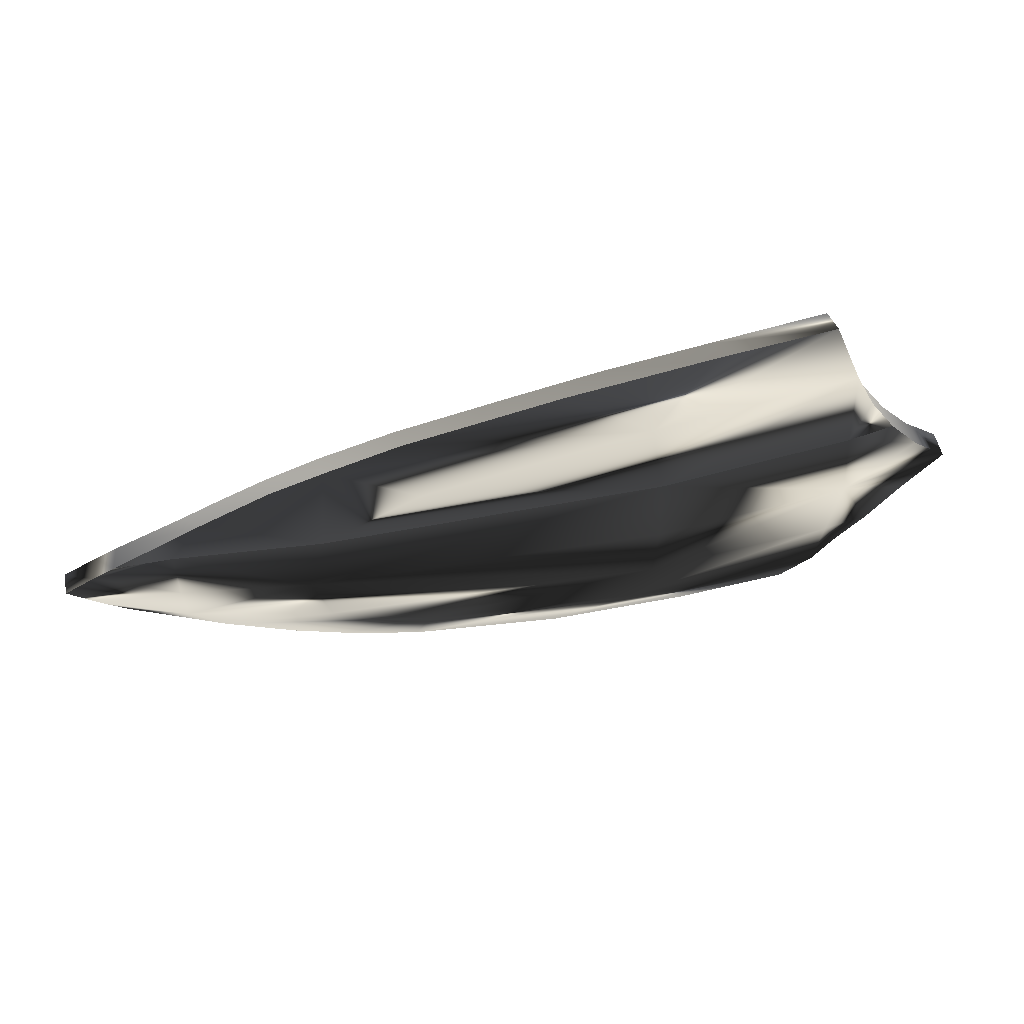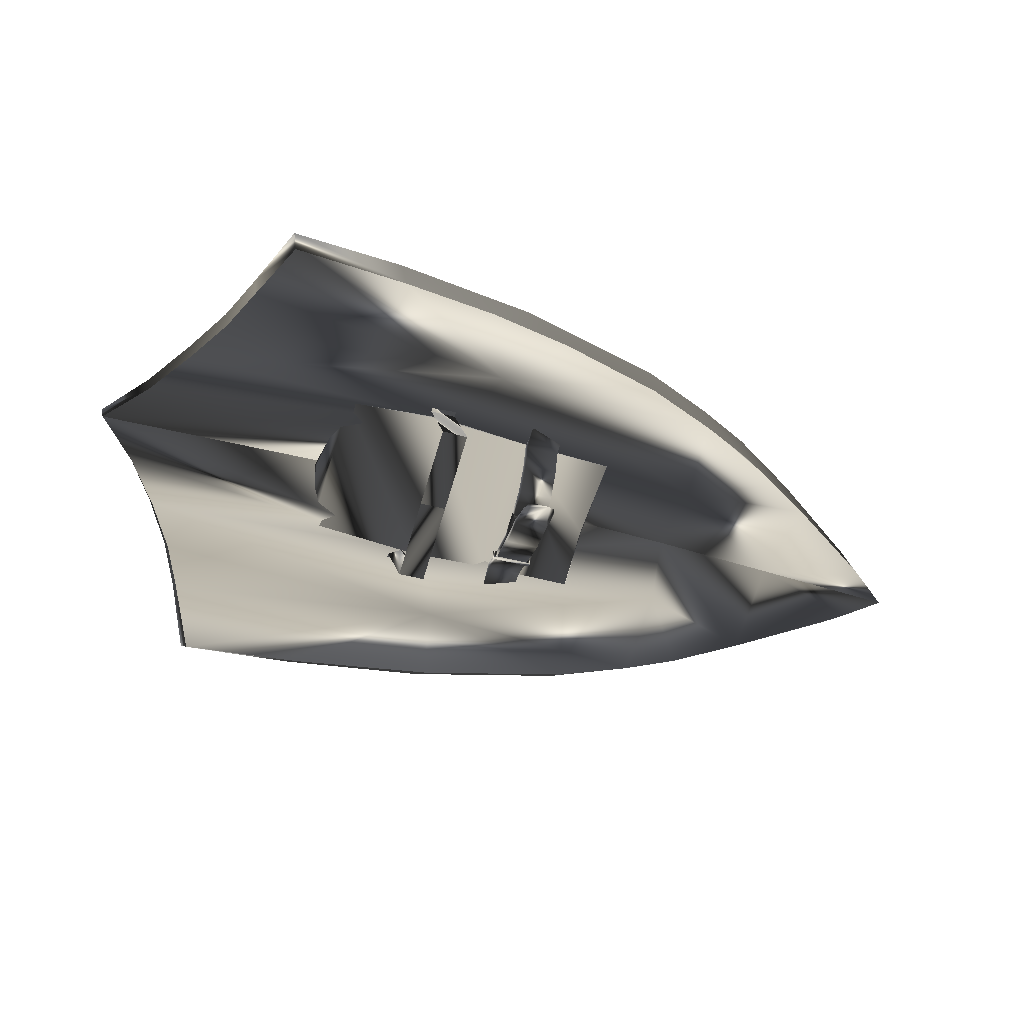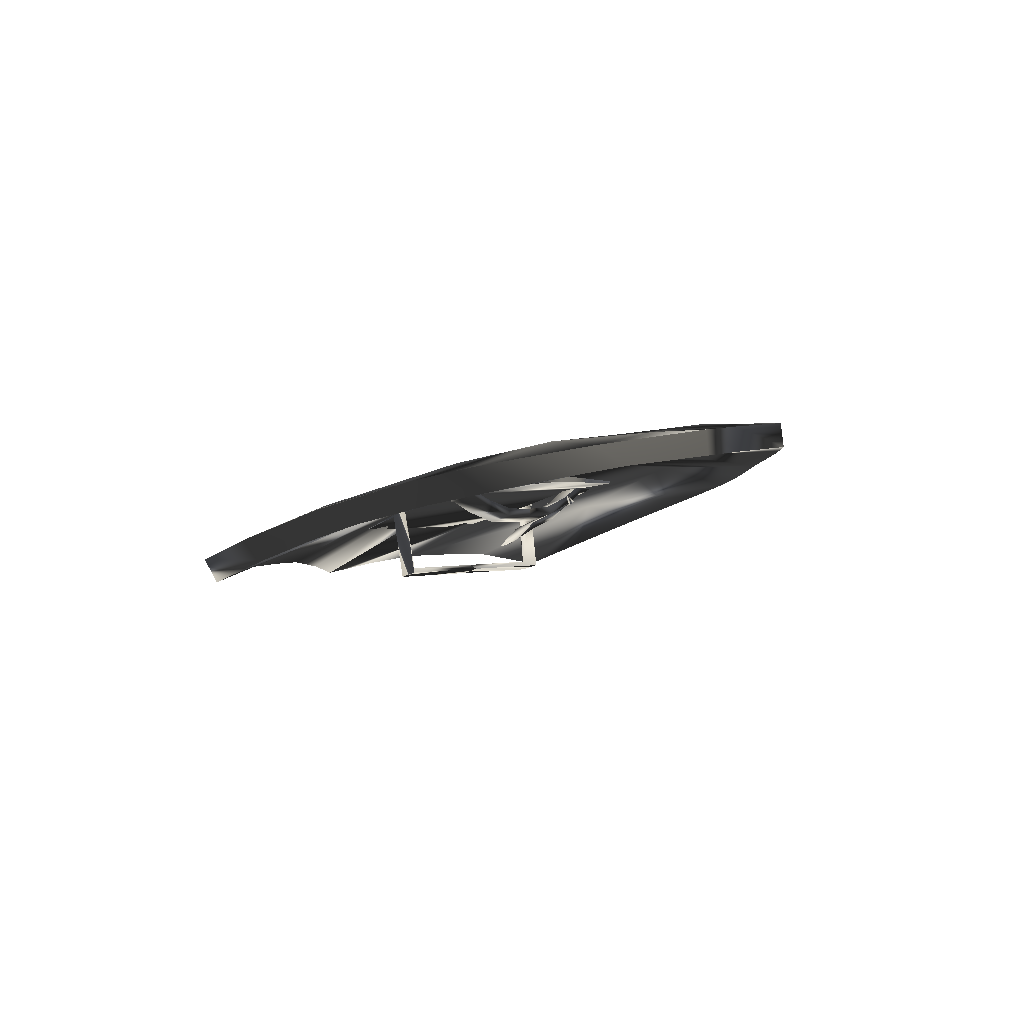
<metadata>
{"format":"obj","ext":"obj","renderer":"f3d","projection":"perspective","resolution":1024,"background":"white","views":[{"elev":58.7,"azim":1.1,"up":"+Y"},{"elev":-75.0,"azim":162.9,"up":"+Z"},{"elev":3.7,"azim":-122.8,"up":"+Z"}]}
</metadata>
<code>
o mesh0
v -0.08265 -0.06016 0.06781
v -0.0809 -0.05229 0.07436
v -0.08346 -0.05547 0.06481
v 0.3351 0.04237 6.8e-05
v 0.2571 0.08702 0.0279
v 0.3028 0.08831 0.01048
v 0.2641 -0.000846 0.03163
v 0.06443 0.08359 0.0856
v 0.3733 -0.000846 -0.01394
v 0.3351 -0.04406 6.8e-05
v 0.3028 -0.09 0.01048
v 0.2571 -0.08871 0.0279
v 0.2751 -0.1342 0.01327
v 0.2544 -0.1784 0.01354
v 0.05119 -0.1671 0.07263
v 0.2266 -0.2411 0.000569
v 0.1091 -0.2371 0.03471
v -0.03709 -0.2231 0.07421
v -0.1939 -0.1918 0.1117
v -0.1749 -0.1276 0.1276
v -0.2688 -0.1653 0.1275
v -0.3232 -0.1424 0.1378
v -0.3926 -0.1037 0.1514
v -0.2753 -0.0737 0.1522
v 0.06443 -0.08528 0.0856
v 0.06787 -0.000575 0.09174
v -0.2932 -0.000846 0.159
v -0.2753 0.07201 0.1522
v -0.4263 0.05695 0.1642
v -0.4249 -0.000846 0.1709
v -0.4263 -0.05864 0.1642
v -0.4876 -0.04328 0.1675
v -0.511 -0.02669 0.1705
v -0.5434 -0.000846 0.1738
v -0.511 0.025 0.1705
v -0.4876 0.04159 0.1675
v -0.4005 -0.000846 0.1396
v -0.5118 0.02507 0.1469
v -0.5477 -0.000846 0.1519
v -0.4888 0.03982 0.1431
v -0.4171 0.08213 0.1319
v -0.2812 0.06649 0.1221
v -0.2698 -0.000846 0.1284
v -0.3745 0.1056 0.1229
v -0.004448 0.07694 0.07456
v -0.07507 -0.000846 0.09668
v 0.09125 -0.000846 0.05713
v 0.3664 -0.000846 -0.03967
v 0.3279 0.03997 -0.02589
v 0.2954 0.08423 -0.01573
v -0.032 0.1434 0.06546
v 0.268 0.1263 -0.01355
v 0.2477 0.1684 -0.01389
v 0.2187 0.2278 -0.02705
v 0.09924 0.2219 0.008475
v -0.001861 0.2136 0.0368
v -0.08999 0.2005 0.0606
v -0.2012 0.1762 0.08619
v -0.2751 0.151 0.1016
v -0.3283 0.1293 0.1133
v -0.3926 0.1021 0.1514
v -0.4263 0.05695 0.1642
v -0.4876 0.04159 0.1675
v -0.2753 0.07201 0.1522
v -0.3232 0.1407 0.1378
v -0.2688 0.1636 0.1275
v -0.1749 0.1259 0.1276
v 0.06443 0.08359 0.0856
v 0.05119 0.1654 0.07263
v -0.1939 0.1901 0.1117
v -0.03709 0.2214 0.07421
v 0.1091 0.2354 0.03471
v 0.2266 0.2394 0.000569
v 0.2544 0.1767 0.01354
v 0.2571 0.08702 0.0279
v 0.2751 0.1325 0.01327
v 0.3028 0.08831 0.01048
v 0.03345 0.0857 0.05936
v -0.01051 0.08321 -0.003805
v 0.01663 0.08321 -0.01108
v 0.006311 0.0857 0.06663
v -0.01051 -0.08491 -0.003805
v 0.03345 -0.08739 0.05936
v 0.01663 -0.08491 -0.01108
v 0.006311 -0.08739 0.06663
v 0.00494 -0.000846 -0.000429
v 0.01663 0.08321 -0.01108
v 0.01663 -0.000846 -0.01108
v 0.00494 0.07413 -0.000429
v 0.02248 0.07959 0.07269
v 0.03345 0.0857 0.05936
v 0.02248 0.07959 0.07269
v 0.03418 0.09939 0.06206
v 0.01663 -0.08491 -0.01108
v 0.00494 -0.000846 -0.000429
v 0.01663 -0.000846 -0.01108
v 0.00494 -0.07582 -0.000429
v 0.02248 -0.08128 0.07269
v 0.03345 -0.08739 0.05936
v 0.03418 -0.1011 0.06206
v 0.02248 -0.08128 0.07269
v -0.01051 -0.000846 -0.003805
v 0.01663 0.08321 -0.01108
v -0.01051 0.08321 -0.003805
v 0.01663 -0.000846 -0.01108
v -0.01051 -0.000846 -0.003805
v 0.01663 -0.08491 -0.01108
v 0.01663 -0.000846 -0.01108
v -0.01051 -0.08491 -0.003805
v -0.08703 -0.05547 0.06576
v -0.08265 -0.06016 0.06781
v -0.08346 -0.05547 0.06481
v -0.1225 -0.05547 0.07526
v -0.126 -0.05547 0.07622
v -0.1252 -0.06016 0.07922
v -0.08622 -0.06016 0.06877
v -0.1217 -0.06016 0.07827
v 0.006311 0.0857 0.06663
v 0.03418 0.09939 0.06206
v 0.007035 0.09939 0.06933
v 0.03345 0.0857 0.05936
v 0.2544 -0.1784 0.01354
v 0.2187 -0.2295 -0.02705
v 0.2266 -0.2411 0.000569
v 0.2477 -0.1701 -0.01389
v 0.268 -0.128 -0.01355
v 0.2751 -0.1342 0.01327
v 0.2954 -0.08592 -0.01573
v 0.3028 -0.09 0.01048
v 0.3279 -0.04166 -0.02589
v 0.3351 -0.04406 6.8e-05
v 0.3733 -0.000846 -0.01394
v 0.3664 -0.000846 -0.03967
v 0.2266 0.2394 0.000569
v 0.09924 0.2219 0.008475
v 0.2187 0.2278 -0.02705
v 0.1091 0.2354 0.03471
v -0.001861 0.2136 0.0368
v -0.03709 0.2214 0.07421
v -0.08999 0.2005 0.0606
v -0.2012 0.1762 0.08619
v -0.1939 0.1901 0.1117
v -0.2751 0.151 0.1016
v -0.2688 0.1636 0.1275
v -0.3283 0.1293 0.1133
v -0.3232 0.1407 0.1378
v -0.3745 0.1056 0.1229
v -0.3926 0.1021 0.1514
v -0.4171 0.08213 0.1319
v -0.4888 0.03982 0.1431
v -0.4876 0.04159 0.1675
v -0.5118 0.02507 0.1469
v -0.511 0.025 0.1705
v -0.5477 -0.000846 0.1519
v -0.5434 -0.000846 0.1738
v 0.09924 -0.2236 0.008475
v 0.2266 -0.2411 0.000569
v 0.2187 -0.2295 -0.02705
v 0.1091 -0.2371 0.03471
v -0.04593 -0.2087 0.0487
v -0.03709 -0.2231 0.07421
v -0.2012 -0.1779 0.08619
v -0.1939 -0.1918 0.1117
v -0.2751 -0.1527 0.1016
v -0.2688 -0.1653 0.1275
v -0.3283 -0.131 0.1133
v -0.3232 -0.1424 0.1378
v -0.3958 -0.09553 0.1274
v -0.3926 -0.1037 0.1514
v -0.4888 -0.04151 0.1431
v -0.4876 -0.04328 0.1675
v -0.5118 -0.02676 0.1469
v -0.511 -0.02669 0.1705
v -0.5477 -0.000846 0.1519
v -0.5434 -0.000846 0.1738
v -0.1217 -0.06016 0.07827
v -0.08609 -0.05673 0.06927
v -0.08622 -0.06016 0.06877
v -0.1215 -0.05673 0.07877
v -0.5118 -0.02676 0.1469
v -0.4005 -0.000846 0.1396
v -0.5477 -0.000846 0.1519
v -0.3958 -0.09553 0.1274
v -0.2698 -0.000846 0.1284
v -0.4888 -0.04151 0.1431
v -0.2812 -0.06818 0.1221
v -0.3283 -0.131 0.1133
v -0.2751 -0.1527 0.1016
v -0.032 -0.1451 0.06546
v -0.2012 -0.1779 0.08619
v -0.04593 -0.2087 0.0487
v 0.09924 -0.2236 0.008475
v 0.2187 -0.2295 -0.02705
v 0.2477 -0.1701 -0.01389
v 0.268 -0.128 -0.01355
v 0.2954 -0.08592 -0.01573
v -0.004448 -0.07863 0.07456
v -0.07507 -0.000846 0.09668
v 0.09125 -0.000846 0.05713
v 0.3664 -0.000846 -0.03967
v 0.3279 -0.04166 -0.02589
v 0.006311 0.0857 0.06663
v 0.007035 0.09939 0.06933
v 0.02248 0.07959 0.07269
v 0.00494 0.07413 -0.000429
v -0.01051 0.08321 -0.003805
v 0.02248 0.07959 0.07269
v -0.01051 -0.000846 -0.003805
v 0.00494 -0.000846 -0.000429
v 0.007035 -0.1011 0.06933
v 0.006311 -0.08739 0.06663
v 0.02248 -0.08128 0.07269
v 0.00494 -0.07582 -0.000429
v 0.02248 -0.08128 0.07269
v -0.01051 -0.08491 -0.003805
v -0.01051 -0.000846 -0.003805
v 0.00494 -0.000846 -0.000429
v 0.006311 -0.08739 0.06663
v 0.03418 -0.1011 0.06206
v 0.03345 -0.08739 0.05936
v 0.007035 -0.1011 0.06933
v 0.3733 -0.000846 -0.01394
v 0.3279 0.03997 -0.02589
v 0.3664 -0.000846 -0.03967
v 0.3351 0.04237 6.8e-05
v 0.3028 0.08831 0.01048
v 0.2954 0.08423 -0.01573
v 0.2751 0.1325 0.01327
v 0.268 0.1263 -0.01355
v 0.2544 0.1767 0.01354
v 0.2477 0.1684 -0.01389
v 0.2187 0.2278 -0.02705
v 0.2266 0.2394 0.000569
v -0.0809 -0.05229 0.07436
v -0.08622 -0.06016 0.06877
v -0.08447 -0.05229 0.07532
v -0.08265 -0.06016 0.06781
v -0.08447 -0.05229 0.07532
v -0.08622 -0.06016 0.06877
v -0.08609 -0.05673 0.06927
v -0.08447 -0.05229 0.07532
v -0.08609 -0.05673 0.06927
v -0.08703 -0.05547 0.06576
v -0.08447 -0.05229 0.07532
v -0.08346 -0.05547 0.06481
v -0.0809 -0.05229 0.07436
v -0.08703 -0.05547 0.06576
v -0.1235 -0.05229 0.08577
v -0.1225 -0.05547 0.07526
v -0.1199 -0.05229 0.08482
v -0.126 -0.05547 0.07622
v -0.1199 -0.05229 0.08482
v -0.1225 -0.05547 0.07526
v -0.1215 -0.05673 0.07877
v -0.1199 -0.05229 0.08482
v -0.1215 -0.05673 0.07877
v -0.1217 -0.06016 0.07827
v -0.1199 -0.05229 0.08482
v -0.1252 -0.06016 0.07922
v -0.1235 -0.05229 0.08577
v -0.1217 -0.06016 0.07827
v -0.1215 -0.05673 0.07877
v -0.08703 -0.05547 0.06576
v -0.08609 -0.05673 0.06927
v -0.1225 -0.05547 0.07526
v -0.1252 -0.06016 0.07922
v -0.126 -0.05547 0.07622
v -0.1235 -0.05229 0.08577
f 1 3 2
f 4 6 5
f 5 7 4
f 8 7 5
f 9 4 7
f 7 10 9
f 11 10 7
f 7 12 11
f 13 11 12
f 12 14 13
f 14 12 15
f 15 16 14
f 17 16 15
f 15 18 17
f 19 18 15
f 15 20 19
f 21 19 20
f 20 22 21
f 23 22 20
f 20 24 23
f 25 24 20
f 20 15 25
f 12 25 15
f 25 12 7
f 7 26 25
f 8 26 7
f 25 26 27
f 27 24 25
f 27 26 8
f 8 28 27
f 29 27 28
f 27 29 30
f 30 31 27
f 24 27 31
f 31 23 24
f 32 23 31
f 31 33 32
f 33 31 30
f 30 34 33
f 35 34 30
f 30 29 35
f 36 35 29
f 37 39 38
f 38 40 37
f 41 37 40
f 37 41 42
f 42 43 37
f 42 41 44
f 43 42 45
f 45 46 43
f 47 46 45
f 45 48 47
f 49 48 45
f 45 50 49
f 51 50 45
f 45 42 51
f 52 50 51
f 51 53 52
f 54 53 51
f 51 55 54
f 56 55 51
f 51 57 56
f 58 57 51
f 51 59 58
f 59 51 42
f 42 44 59
f 60 59 44
f 61 63 62
f 62 64 61
f 65 61 64
f 64 66 65
f 67 66 64
f 64 68 67
f 69 66 67
f 67 68 69
f 70 66 69
f 69 71 70
f 72 71 69
f 69 73 72
f 74 73 69
f 69 68 74
f 75 74 68
f 76 74 75
f 75 77 76
f 78 80 79
f 79 81 78
f 82 84 83
f 83 85 82
f 86 88 87
f 87 89 86
f 90 89 87
f 87 91 90
f 92 91 93
f 94 96 95
f 95 97 94
f 98 94 97
f 99 94 98
f 100 99 101
f 102 104 103
f 103 105 102
f 106 108 107
f 107 109 106
f 110 112 111
f 111 113 110
f 114 113 111
f 111 115 114
f 115 111 116
f 116 117 115
f 118 120 119
f 119 121 118
f 122 124 123
f 123 125 122
f 126 122 125
f 127 122 126
f 126 128 127
f 129 127 128
f 128 130 129
f 131 129 130
f 130 132 131
f 132 130 133
f 134 136 135
f 135 137 134
f 137 135 138
f 138 139 137
f 139 138 140
f 140 141 139
f 142 139 141
f 141 143 142
f 144 142 143
f 143 145 144
f 146 144 145
f 145 147 146
f 148 146 147
f 147 149 148
f 150 148 149
f 151 148 150
f 150 152 151
f 153 151 152
f 152 154 153
f 155 153 154
f 156 158 157
f 157 159 156
f 160 156 159
f 159 161 160
f 162 160 161
f 161 163 162
f 164 162 163
f 163 165 164
f 166 164 165
f 165 167 166
f 168 166 167
f 167 169 168
f 170 168 169
f 169 171 170
f 172 170 171
f 171 173 172
f 174 172 173
f 173 175 174
f 176 178 177
f 177 179 176
f 180 182 181
f 181 183 180
f 184 183 181
f 185 180 183
f 183 184 186
f 186 187 183
f 188 187 186
f 186 189 188
f 190 188 189
f 189 191 190
f 192 191 189
f 189 193 192
f 194 193 189
f 189 195 194
f 196 195 189
f 189 197 196
f 197 189 186
f 186 184 197
f 198 197 184
f 197 198 199
f 199 200 197
f 201 197 200
f 196 197 201
f 202 204 203
f 202 206 205
f 205 207 202
f 205 206 208
f 208 209 205
f 210 212 211
f 211 214 213
f 213 215 211
f 216 215 213
f 213 217 216
f 218 220 219
f 219 221 218
f 222 224 223
f 223 225 222
f 226 225 223
f 223 227 226
f 228 226 227
f 227 229 228
f 230 228 229
f 229 231 230
f 232 230 231
f 233 230 232
f 234 236 235
f 235 237 234
f 238 240 239
f 241 243 242
f 244 246 245
f 245 247 244
f 248 250 249
f 249 251 248
f 252 254 253
f 255 257 256
f 258 260 259
f 259 261 258
f 262 264 263
f 263 265 262
f 266 268 267
o mesh1
v -0.1742 -0.07502 0.1013
v -0.1757 -0.009676 0.1175
v -0.1769 -0.07502 0.1139
v -0.173 -0.009676 0.1048
v -0.1781 0.07354 0.1018
v -0.1807 0.07354 0.1144
v -0.1272 -0.003096 0.05736
v -0.08948 -0.02929 0.05693
v -0.1248 -0.02929 0.06638
v -0.0919 -0.003096 0.04791
v -0.1074 0.02513 0.03069
v -0.1311 0.01618 0.04274
v -0.1296 0.02289 0.03807
v -0.1224 0.02513 0.03471
v -0.09942 0.02289 0.02998
v -0.09581 0.01618 0.03328
v -0.1224 0.02513 0.03471
v -0.09942 0.02289 0.02998
v -0.1074 0.02513 0.03069
v -0.09581 0.01618 0.03328
v -0.0933 -0.005019 0.04265
v -0.0919 -0.003096 0.04791
v -0.09089 -0.03122 0.05167
v -0.08948 -0.02929 0.05693
v -0.08631 -0.05699 0.06875
v -0.1262 -0.03122 0.06113
v -0.1216 -0.05699 0.0782
v -0.1248 -0.02929 0.06638
v -0.1272 -0.003096 0.05736
v -0.1286 -0.005019 0.05211
v -0.1311 0.01618 0.04274
v -0.1296 0.02289 0.03807
v 0.127 0.07354 0.04573
v 0.026 0.0796 0.06197
v 0.1244 0.07354 0.03602
v 0.0286 0.0796 0.07167
v -0.07475 0.07438 0.08618
v -0.07215 0.07438 0.09589
v -0.1781 0.07354 0.1018
v -0.1807 0.07354 0.1144
v -0.1177 0.09506 0.09278
v -0.08067 0.09963 0.08979
v -0.116 0.09963 0.09925
v -0.0824 0.09506 0.08333
v -0.1183 0.07383 0.09038
v -0.08305 0.07383 0.08093
v -0.08067 0.09963 0.08979
v -0.08121 0.07116 0.08779
v -0.08631 0.0553 0.06875
v -0.08481 0.04995 0.07435
v -0.08948 0.0276 0.05693
v -0.08745 0.02416 0.0645
v -0.08779 -0.000846 0.06324
v -0.08991 -0.000846 0.05531
v -0.1252 -0.000846 0.06476
v -0.1248 0.0276 0.06638
v -0.1231 -0.000846 0.0727
v -0.1227 0.02416 0.07395
v -0.1201 0.04995 0.08381
v -0.1216 0.0553 0.0782
v -0.1165 0.07116 0.09725
v -0.116 0.09963 0.09925
v -0.1165 -0.07285 0.09725
v -0.08481 -0.05165 0.07435
v -0.08121 -0.07285 0.08779
v -0.1201 -0.05165 0.08381
v -0.1227 -0.02585 0.07395
v -0.08745 -0.02585 0.0645
v -0.08779 -0.000846 0.06324
v -0.1231 -0.000846 0.0727
v -0.1177 -0.09675 0.09278
v -0.1165 -0.07285 0.09725
v -0.116 -0.1013 0.09925
v -0.1183 -0.07552 0.09038
v -0.1201 -0.05165 0.08381
v -0.1216 -0.05699 0.0782
v -0.1248 -0.02929 0.06638
v -0.1227 -0.02585 0.07395
v -0.1231 -0.000846 0.0727
v -0.1252 -0.000846 0.06476
v -0.08948 -0.02929 0.05693
v -0.08991 -0.000846 0.05531
v -0.08779 -0.000846 0.06324
v -0.08745 -0.02585 0.0645
v -0.08481 -0.05165 0.07435
v -0.08631 -0.05699 0.06875
v -0.08121 -0.07285 0.08779
v -0.08305 -0.07552 0.08093
v -0.08067 -0.1013 0.08979
v -0.0824 -0.09675 0.08333
v -0.08067 -0.1013 0.08979
v -0.116 -0.1013 0.09925
v -0.173 -0.009676 0.1048
v -0.07475 0.07438 0.08618
v -0.1781 0.07354 0.1018
v -0.1742 -0.07502 0.1013
v -0.07645 -0.07825 0.08753
v 0.026 0.0796 0.06197
v 0.007848 -0.08048 0.06571
v 0.1244 0.07354 0.03602
v 0.1244 -0.07152 0.03602
v 0.1391 -0.005539 0.03619
v -0.1769 -0.07502 0.1139
v -0.07645 -0.07825 0.08753
v -0.1742 -0.07502 0.1013
v -0.07385 -0.07825 0.09723
v 0.007848 -0.08048 0.06571
v 0.01045 -0.08048 0.07541
v 0.1244 -0.07152 0.03602
v 0.127 -0.07152 0.04573
v 0.1244 0.07354 0.03602
v 0.1417 -0.005539 0.04589
v 0.127 0.07354 0.04573
v 0.1391 -0.005539 0.03619
v 0.127 -0.07152 0.04573
v 0.1244 -0.07152 0.03602
v -0.1227 0.02416 0.07395
v -0.08779 -0.000846 0.06324
v -0.1231 -0.000846 0.0727
v -0.08745 0.02416 0.0645
v -0.08481 0.04995 0.07435
v -0.1201 0.04995 0.08381
v -0.1165 0.07116 0.09725
v -0.08121 0.07116 0.08779
f 269 271 270
f 270 272 269
f 273 272 270
f 270 274 273
f 275 277 276
f 276 278 275
f 279 275 278
f 280 275 279
f 279 281 280
f 282 281 279
f 283 279 278
f 278 284 283
f 285 287 286
f 286 288 285
f 289 285 288
f 288 290 289
f 291 289 290
f 290 292 291
f 293 291 292
f 294 291 293
f 293 295 294
f 296 294 295
f 294 296 297
f 297 298 294
f 298 297 299
f 299 300 298
f 285 298 300
f 298 285 289
f 289 294 298
f 294 289 291
f 301 303 302
f 302 304 301
f 304 302 305
f 305 306 304
f 306 305 307
f 307 308 306
f 309 311 310
f 310 312 309
f 313 309 312
f 312 314 313
f 314 312 315
f 315 316 314
f 317 314 316
f 316 318 317
f 319 317 318
f 318 320 319
f 321 319 320
f 319 321 322
f 322 323 319
f 324 319 323
f 323 325 324
f 326 324 325
f 324 326 327
f 327 328 324
f 313 328 327
f 327 329 313
f 309 313 329
f 329 330 309
f 328 313 314
f 314 317 328
f 324 328 317
f 317 319 324
f 331 333 332
f 332 334 331
f 335 334 332
f 332 336 335
f 337 335 336
f 338 335 337
f 339 341 340
f 340 342 339
f 342 340 343
f 343 344 342
f 345 344 343
f 343 346 345
f 347 345 346
f 345 347 348
f 348 349 345
f 349 348 350
f 350 351 349
f 352 349 351
f 349 352 353
f 353 354 349
f 355 354 353
f 345 349 354
f 354 344 345
f 356 344 354
f 354 355 356
f 357 356 355
f 356 357 358
f 358 342 356
f 344 356 342
f 339 342 358
f 358 359 339
f 360 339 359
f 361 363 362
f 362 364 361
f 365 364 362
f 362 366 365
f 367 365 366
f 366 368 367
f 369 367 368
f 368 370 369
f 371 373 372
f 372 374 371
f 374 372 375
f 375 376 374
f 376 375 377
f 377 378 376
f 379 381 380
f 380 382 379
f 382 380 383
f 383 384 382
f 385 387 386
f 386 388 385
f 389 385 388
f 390 385 389
f 389 391 390
f 391 389 392

</code>
